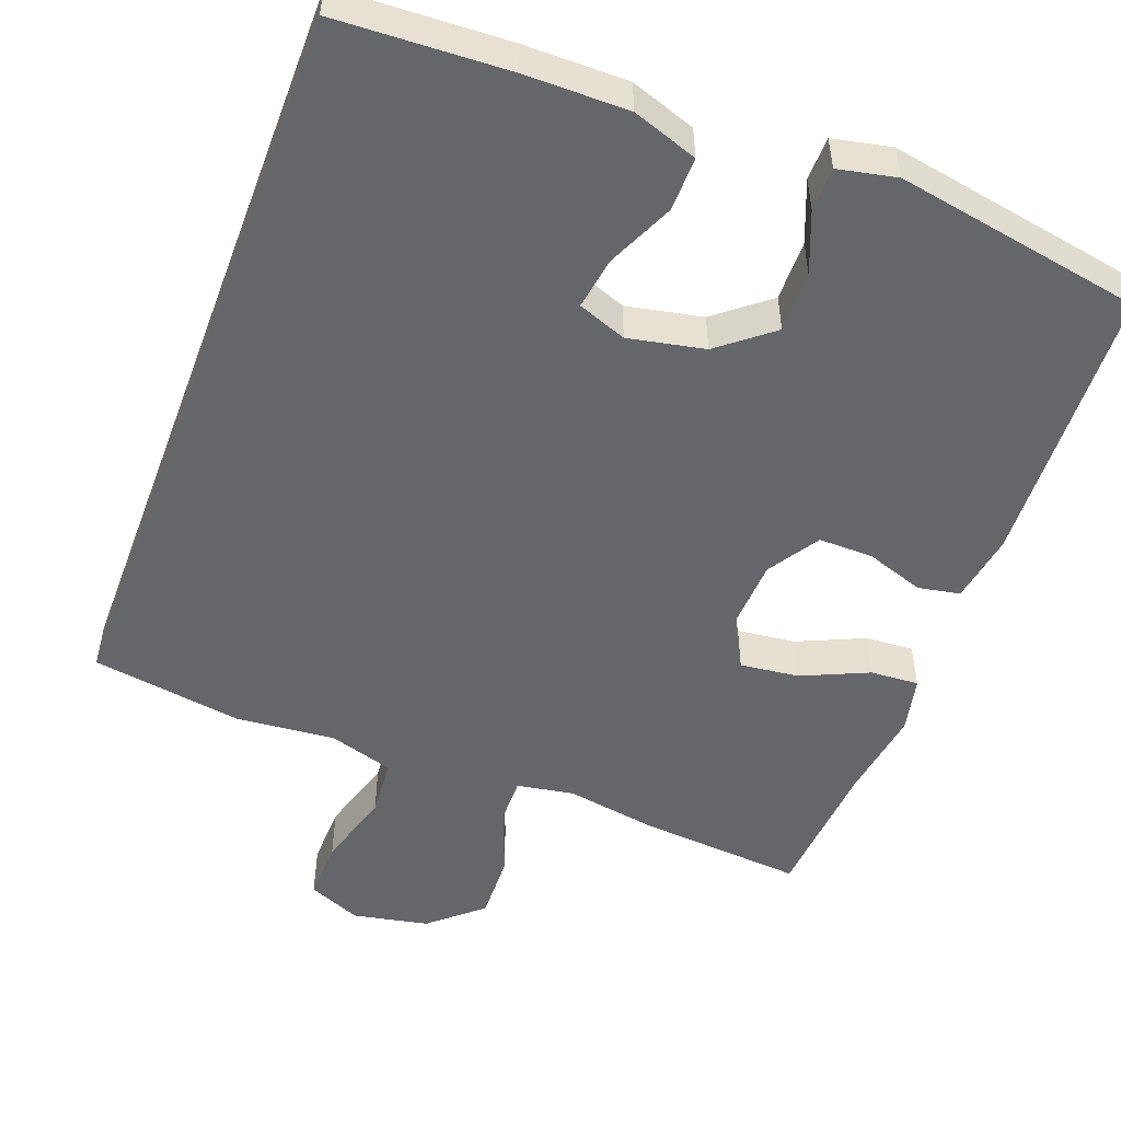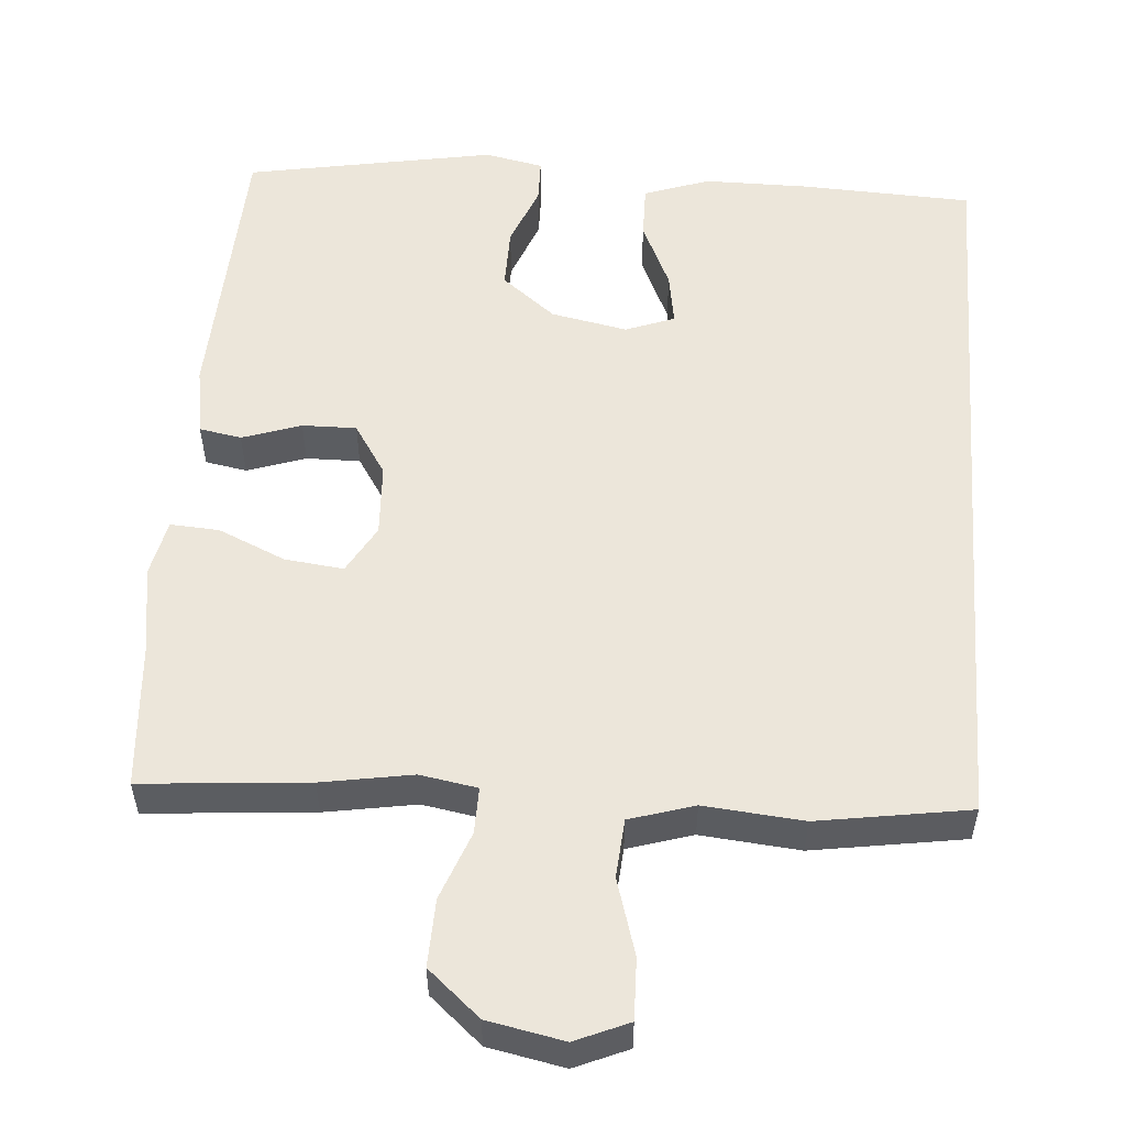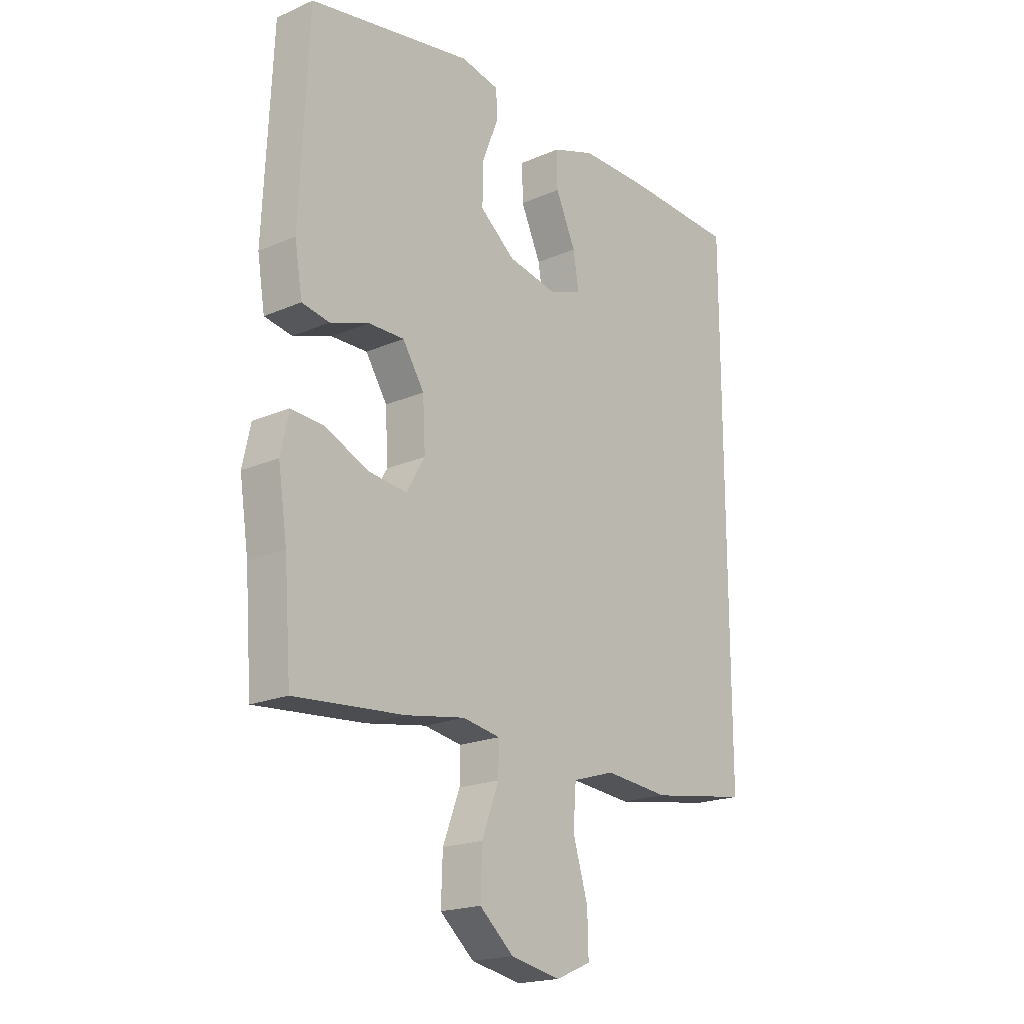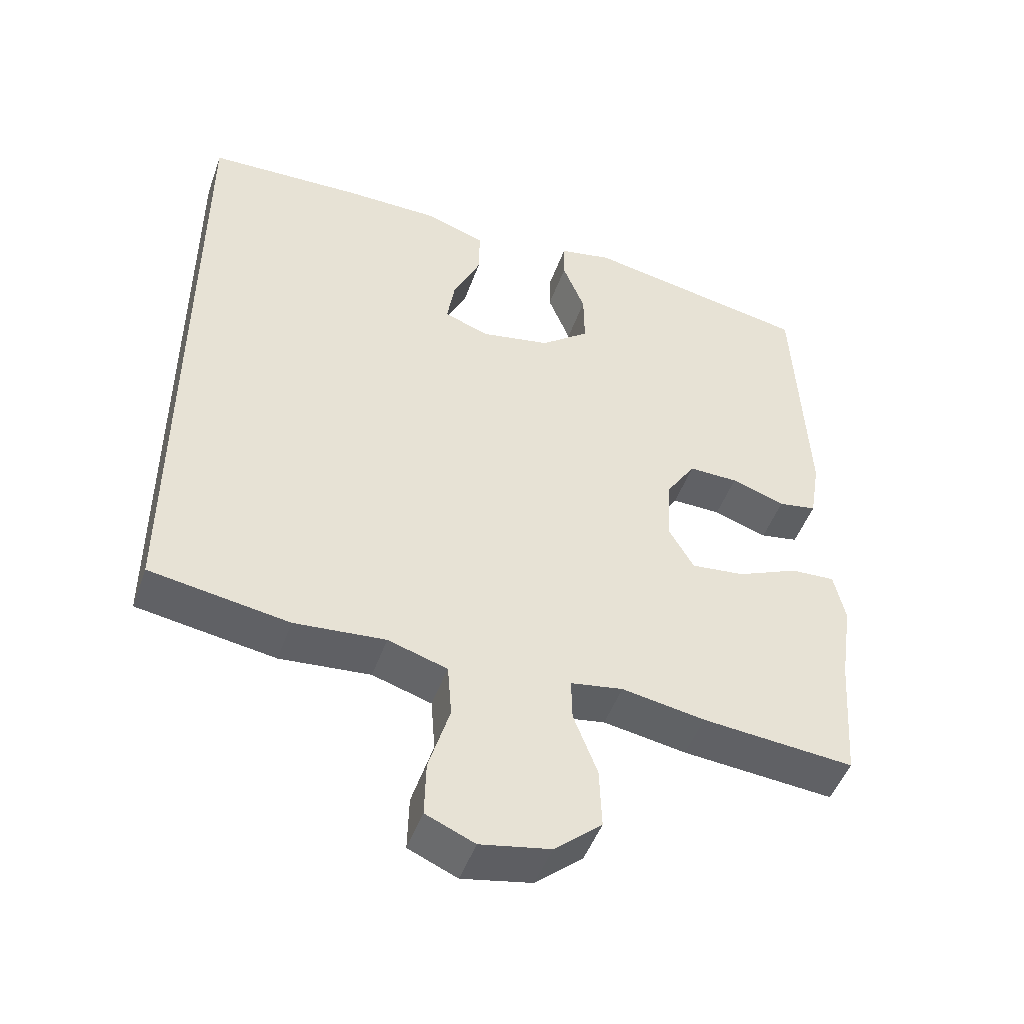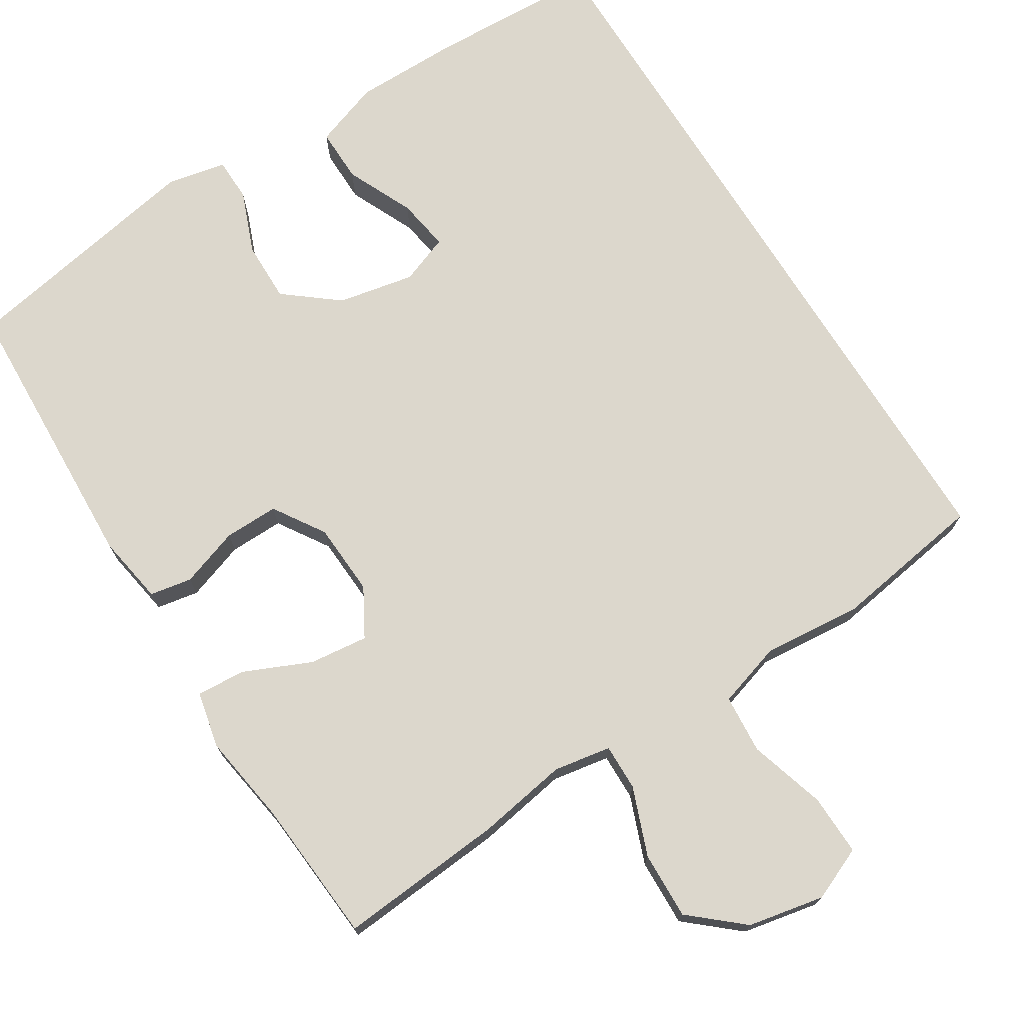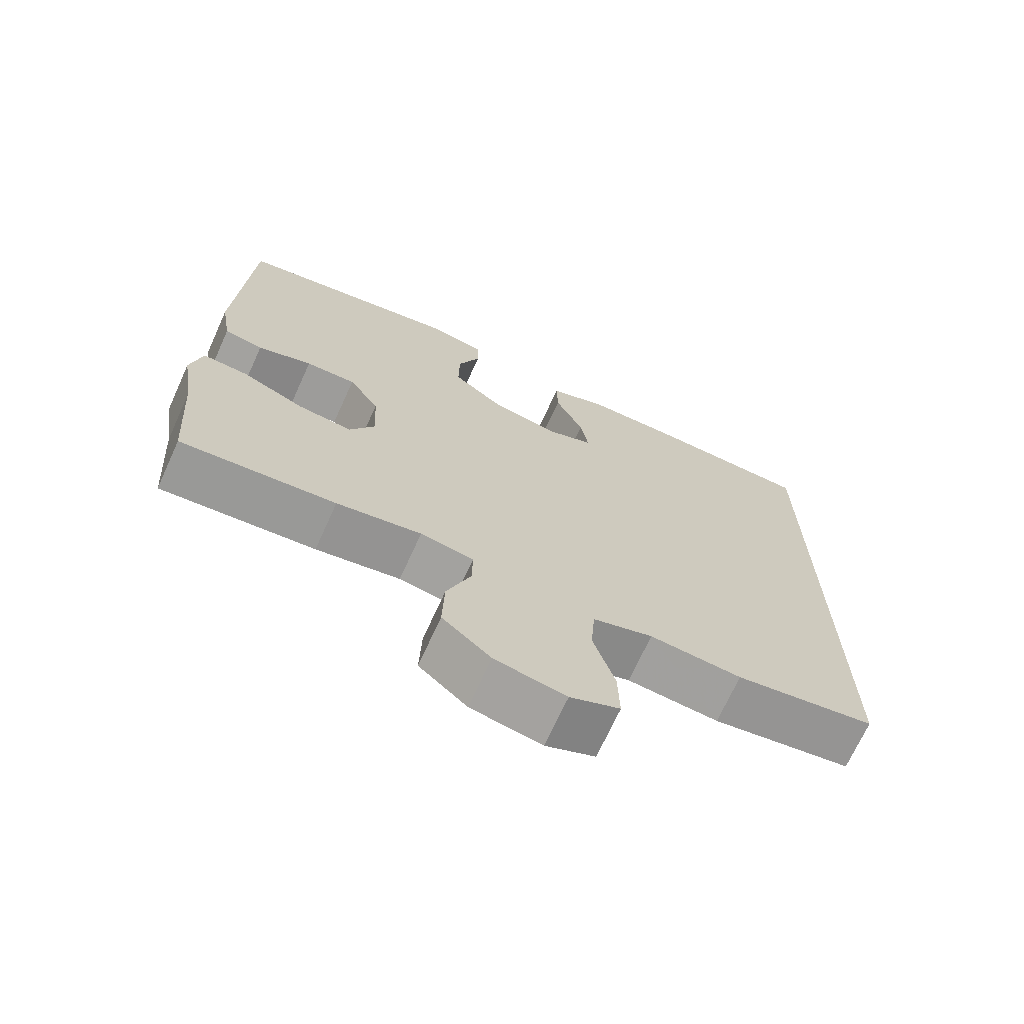
<metadata>
{"format":"obj","ext":"obj","renderer":"f3d","projection":"perspective","resolution":1024,"background":"white","views":[{"elev":-51.7,"azim":-20.5,"up":"+Y"},{"elev":54.4,"azim":-175.7,"up":"+Y"},{"elev":-19.5,"azim":129.1,"up":"+Z"},{"elev":-48.5,"azim":-19.4,"up":"+Z"},{"elev":73.0,"azim":147.9,"up":"+Y"},{"elev":-70.4,"azim":155.5,"up":"+Z"}]}
</metadata>
<code>
v 0.5 0.07 0.5
v 0.517 0.07 0.128
v 0.502 0.07 0.037
v 0.447 0.07 0.027
v 0.37 0.07 0.053
v 0.299 0.07 0.054
v 0.256 0.07 -0.013
v 0.251 0.07 -0.108
v 0.287 0.07 -0.171
v 0.364 0.07 -0.162
v 0.452 0.07 -0.123
v 0.516 0.07 -0.119
v 0.532 0.07 -0.193
v 0.514 0.07 -0.312
v 0.5 0.07 -0.5
v 0.282 0.07 -0.482
v 0.163 0.07 -0.462
v 0.088 0.07 -0.475
v 0.089 0.07 -0.536
v 0.123 0.07 -0.625
v 0.126 0.07 -0.713
v 0.058 0.07 -0.772
v -0.042 0.07 -0.792
v -0.112 0.07 -0.762
v -0.11 0.07 -0.682
v -0.08 0.07 -0.582
v -0.086 0.07 -0.505
v -0.171 0.07 -0.479
v -0.301 0.07 -0.491
v -0.5 0.07 -0.46
v -0.5 0.07 0.521
v -0.276 0.07 0.531
v -0.139 0.07 0.531
v -0.053 0.07 0.501
v -0.054 0.07 0.43
v -0.094 0.07 0.342
v -0.105 0.07 0.273
v -0.041 0.07 0.249
v 0.059 0.07 0.269
v 0.129 0.07 0.325
v 0.128 0.07 0.405
v 0.096 0.07 0.486
v 0.097 0.07 0.543
v 0.174 0.07 0.559
v 0.5 0 0.5
v 0.517 0 0.128
v 0.502 0 0.037
v 0.447 0 0.027
v 0.37 0 0.053
v 0.299 0 0.054
v 0.256 0 -0.013
v 0.251 0 -0.108
v 0.287 0 -0.171
v 0.364 0 -0.162
v 0.452 0 -0.123
v 0.516 0 -0.119
v 0.532 0 -0.193
v 0.514 0 -0.312
v 0.5 0 -0.5
v 0.282 0 -0.482
v 0.163 0 -0.462
v 0.088 0 -0.475
v 0.089 0 -0.536
v 0.123 0 -0.625
v 0.126 0 -0.713
v 0.058 0 -0.772
v -0.042 0 -0.792
v -0.112 0 -0.762
v -0.11 0 -0.682
v -0.08 0 -0.582
v -0.086 0 -0.505
v -0.171 0 -0.479
v -0.301 0 -0.491
v -0.5 0 -0.46
v -0.5 0 0.521
v -0.276 0 0.531
v -0.139 0 0.531
v -0.053 0 0.501
v -0.054 0 0.43
v -0.094 0 0.342
v -0.105 0 0.273
v -0.041 0 0.249
v 0.059 0 0.269
v 0.129 0 0.325
v 0.128 0 0.405
v 0.096 0 0.486
v 0.097 0 0.543
v 0.174 0 0.559
f 3 4 5
f 2 3 5
f 1 2 5
f 44 1 5
f 43 44 5
f 42 43 5
f 41 42 5
f 40 41 5 6
f 39 40 6 7
f 38 39 7 8
f 37 38 8 9
f 34 35 36
f 33 34 36
f 32 33 36
f 31 32 36
f 30 31 36
f 30 36 37
f 30 37 9
f 29 30 9
f 28 29 9
f 24 25 26
f 23 24 26
f 22 23 26
f 21 22 26
f 20 21 26
f 19 20 26
f 18 19 26 27
f 28 9 10
f 27 28 10
f 18 27 10
f 17 18 10
f 10 11 12
f 17 10 12
f 16 17 12
f 15 16 12
f 14 15 12
f 12 13 14
f 49 48 47
f 49 47 46
f 49 46 45
f 49 45 88
f 49 88 87
f 49 87 86
f 49 86 85
f 50 49 85 84
f 51 50 84 83
f 52 51 83 82
f 53 52 82 81
f 80 79 78
f 80 78 77
f 80 77 76
f 80 76 75
f 80 75 74
f 81 80 74
f 53 81 74
f 53 74 73
f 53 73 72
f 70 69 68
f 70 68 67
f 70 67 66
f 70 66 65
f 70 65 64
f 70 64 63
f 71 70 63 62
f 54 53 72
f 54 72 71
f 54 71 62
f 54 62 61
f 56 55 54
f 56 54 61
f 56 61 60
f 56 60 59
f 56 59 58
f 58 57 56
f 1 45 46 2
f 2 46 47 3
f 3 47 48 4
f 4 48 49 5
f 5 49 50 6
f 6 50 51 7
f 7 51 52 8
f 8 52 53 9
f 9 53 54 10
f 10 54 55 11
f 11 55 56 12
f 12 56 57 13
f 13 57 58 14
f 14 58 59 15
f 15 59 60 16
f 16 60 61 17
f 17 61 62 18
f 18 62 63 19
f 19 63 64 20
f 20 64 65 21
f 21 65 66 22
f 22 66 67 23
f 23 67 68 24
f 24 68 69 25
f 25 69 70 26
f 26 70 71 27
f 27 71 72 28
f 28 72 73 29
f 29 73 74 30
f 30 74 75 31
f 31 75 76 32
f 32 76 77 33
f 33 77 78 34
f 34 78 79 35
f 35 79 80 36
f 36 80 81 37
f 37 81 82 38
f 38 82 83 39
f 39 83 84 40
f 40 84 85 41
f 41 85 86 42
f 42 86 87 43
f 43 87 88 44
f 44 88 45 1

</code>
